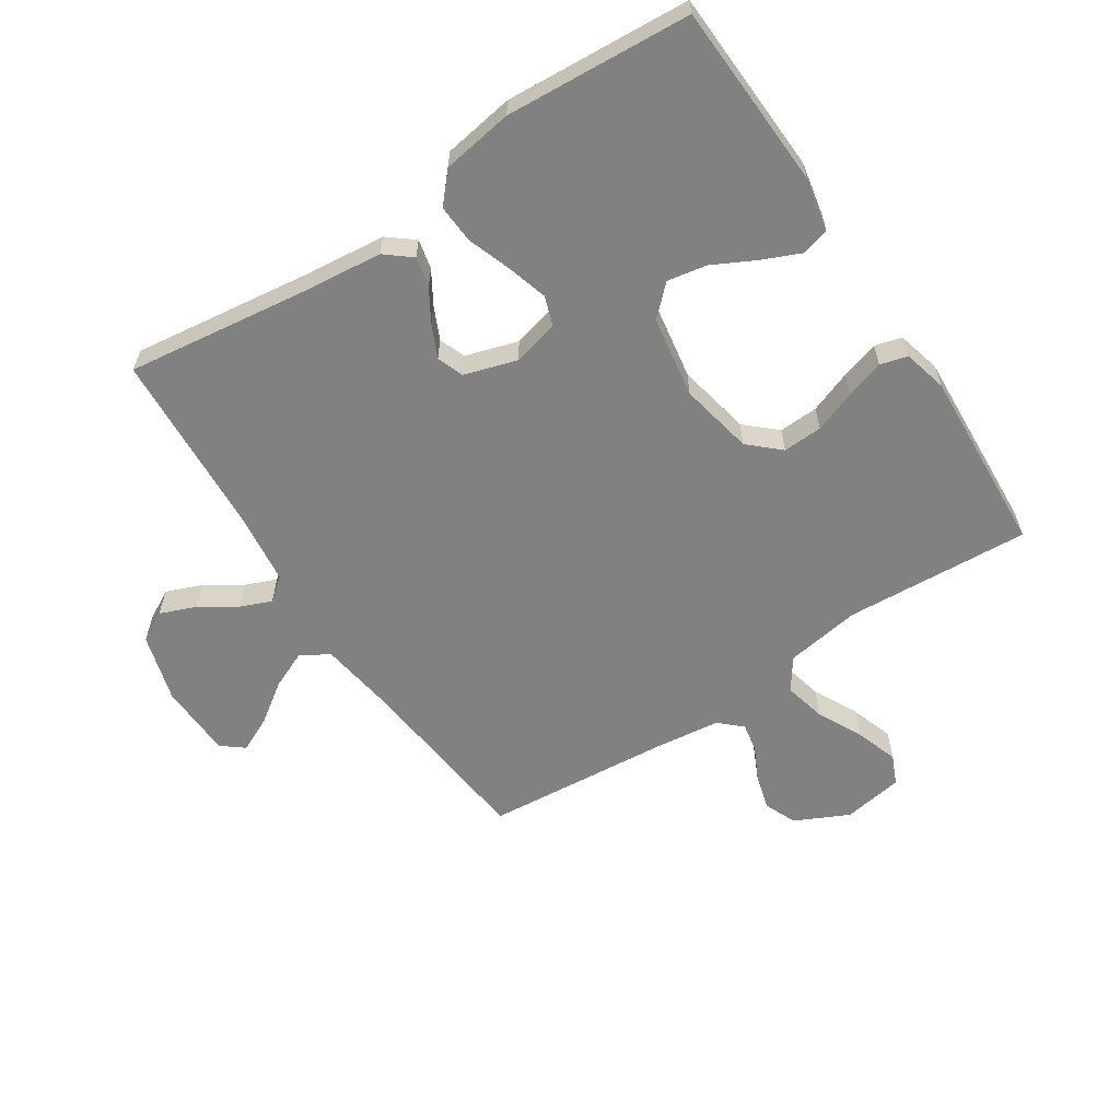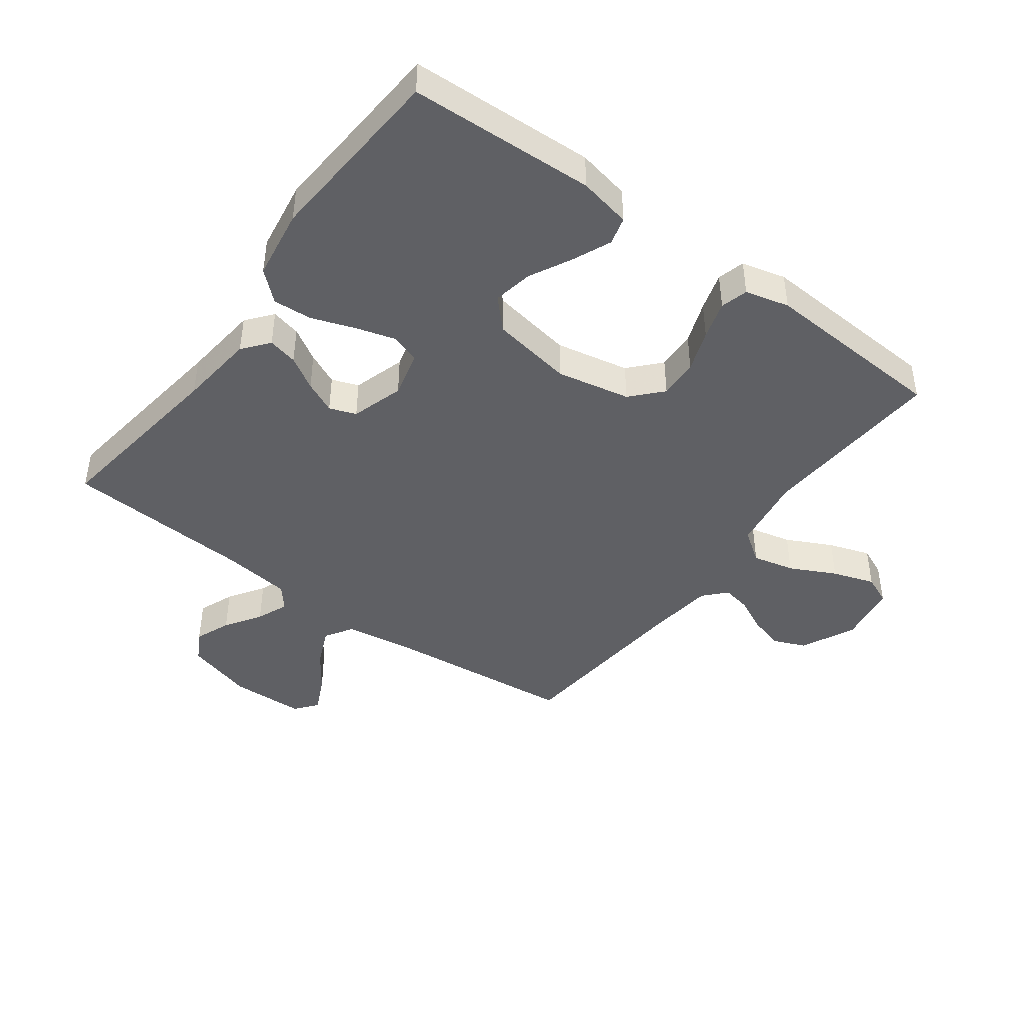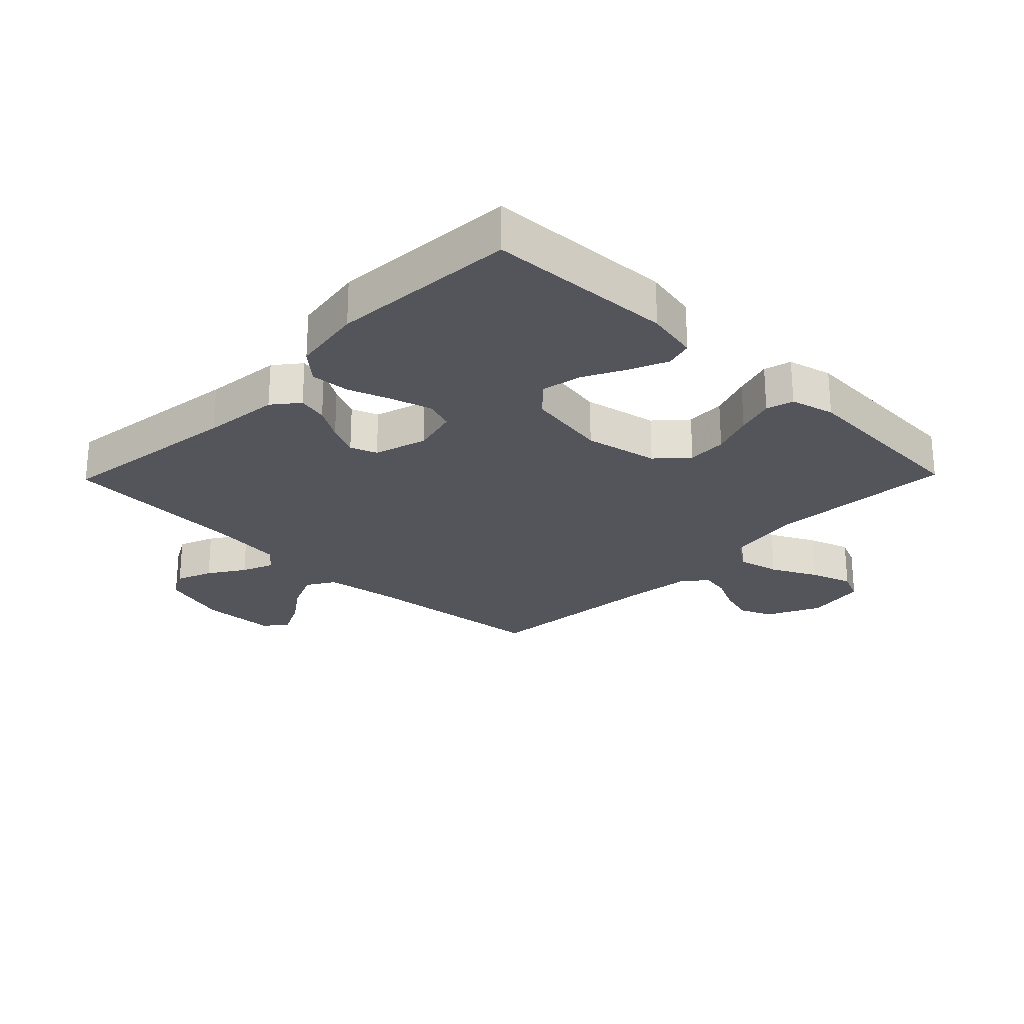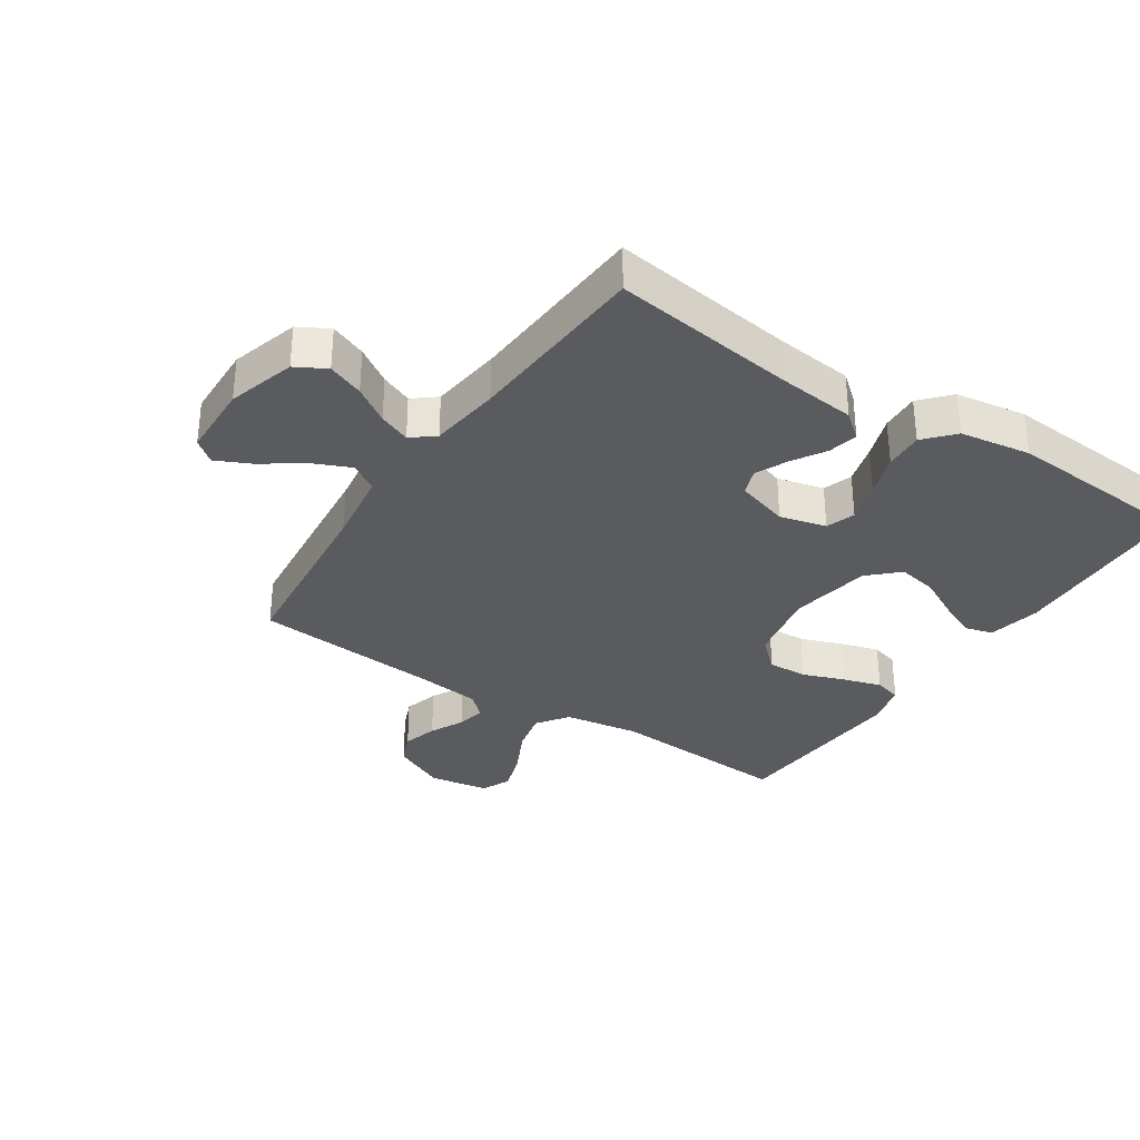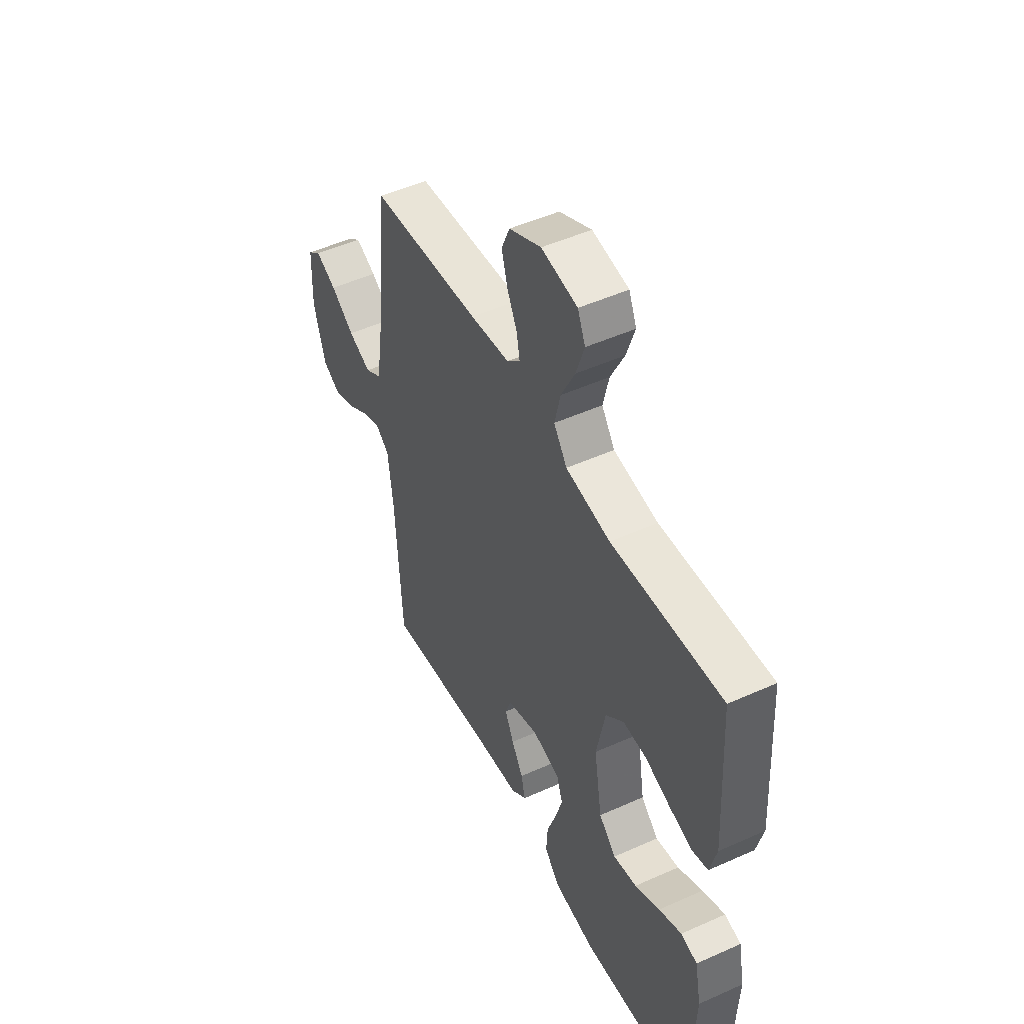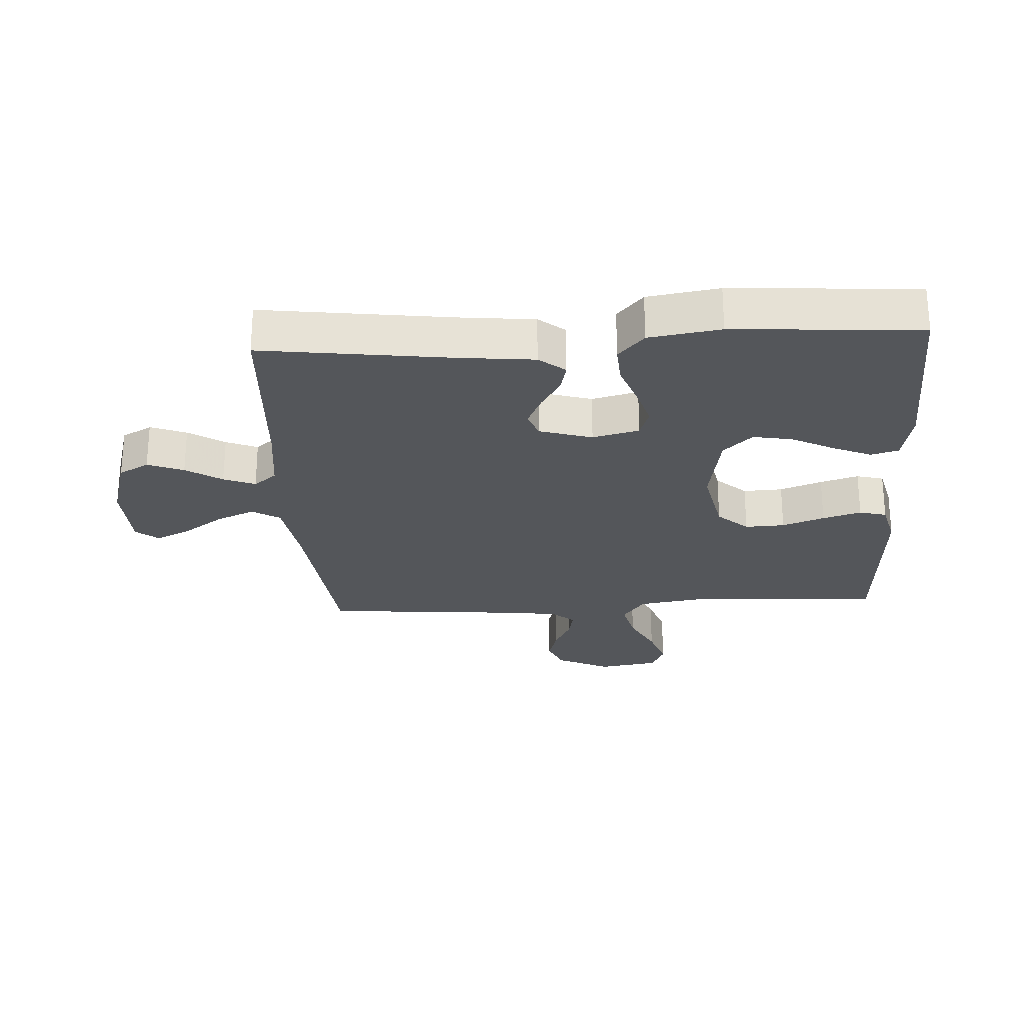
<metadata>
{"format":"obj","ext":"obj","renderer":"f3d","projection":"perspective","resolution":1024,"background":"white","views":[{"elev":-60.4,"azim":-146.7,"up":"+Y"},{"elev":-43.7,"azim":-126.5,"up":"+Y"},{"elev":-24.9,"azim":-134.2,"up":"+Y"},{"elev":-32.7,"azim":146.4,"up":"+Y"},{"elev":49.6,"azim":-116.4,"up":"+Z"},{"elev":-25.5,"azim":-176.6,"up":"+Y"}]}
</metadata>
<code>
v 0.5 0.07 -0.5
v 0.2 0.07 -0.46
v 0.076 0.07 -0.447
v 0.034 0.07 -0.413
v 0.045 0.07 -0.365
v 0.077 0.07 -0.312
v 0.101 0.07 -0.26
v 0.085 0.07 -0.217
v 0 0.07 -0.191
v -0.075 0.07 -0.21
v -0.091 0.07 -0.257
v -0.072 0.07 -0.322
v -0.047 0.07 -0.392
v -0.043 0.07 -0.455
v -0.085 0.07 -0.502
v -0.2 0.07 -0.52
v -0.5 0.07 -0.5
v -0.513 0.07 -0.2
v -0.496 0.07 -0.115
v -0.451 0.07 -0.103
v -0.389 0.07 -0.13
v -0.321 0.07 -0.165
v -0.257 0.07 -0.177
v -0.21 0.07 -0.132
v -0.188 0.07 0
v -0.212 0.07 0.119
v -0.261 0.07 0.164
v -0.325 0.07 0.161
v -0.393 0.07 0.136
v -0.455 0.07 0.117
v -0.499 0.07 0.129
v -0.517 0.07 0.2
v -0.5 0.07 0.5
v -0.2 0.07 0.481
v -0.079 0.07 0.5
v -0.043 0.07 0.551
v -0.059 0.07 0.619
v -0.096 0.07 0.693
v -0.119 0.07 0.761
v -0.098 0.07 0.809
v 0 0.07 0.825
v 0.087 0.07 0.783
v 0.109 0.07 0.731
v 0.093 0.07 0.674
v 0.066 0.07 0.619
v 0.057 0.07 0.572
v 0.093 0.07 0.539
v 0.2 0.07 0.526
v 0.5 0.07 0.5
v 0.531 0.07 0.2
v 0.549 0.07 0.079
v 0.594 0.07 0.051
v 0.656 0.07 0.078
v 0.72 0.07 0.123
v 0.777 0.07 0.15
v 0.813 0.07 0.121
v 0.817 0.07 0
v 0.785 0.07 -0.11
v 0.736 0.07 -0.137
v 0.678 0.07 -0.114
v 0.62 0.07 -0.076
v 0.569 0.07 -0.055
v 0.532 0.07 -0.085
v 0.518 0.07 -0.2
v 0.5 0 -0.5
v 0.2 0 -0.46
v 0.076 0 -0.447
v 0.034 0 -0.413
v 0.045 0 -0.365
v 0.077 0 -0.312
v 0.101 0 -0.26
v 0.085 0 -0.217
v 0 0 -0.191
v -0.075 0 -0.21
v -0.091 0 -0.257
v -0.072 0 -0.322
v -0.047 0 -0.392
v -0.043 0 -0.455
v -0.085 0 -0.502
v -0.2 0 -0.52
v -0.5 0 -0.5
v -0.513 0 -0.2
v -0.496 0 -0.115
v -0.451 0 -0.103
v -0.389 0 -0.13
v -0.321 0 -0.165
v -0.257 0 -0.177
v -0.21 0 -0.132
v -0.188 0 0
v -0.212 0 0.119
v -0.261 0 0.164
v -0.325 0 0.161
v -0.393 0 0.136
v -0.455 0 0.117
v -0.499 0 0.129
v -0.517 0 0.2
v -0.5 0 0.5
v -0.2 0 0.481
v -0.079 0 0.5
v -0.043 0 0.551
v -0.059 0 0.619
v -0.096 0 0.693
v -0.119 0 0.761
v -0.098 0 0.809
v 0 0 0.825
v 0.087 0 0.783
v 0.109 0 0.731
v 0.093 0 0.674
v 0.066 0 0.619
v 0.057 0 0.572
v 0.093 0 0.539
v 0.2 0 0.526
v 0.5 0 0.5
v 0.531 0 0.2
v 0.549 0 0.079
v 0.594 0 0.051
v 0.656 0 0.078
v 0.72 0 0.123
v 0.777 0 0.15
v 0.813 0 0.121
v 0.817 0 0
v 0.785 0 -0.11
v 0.736 0 -0.137
v 0.678 0 -0.114
v 0.62 0 -0.076
v 0.569 0 -0.055
v 0.532 0 -0.085
v 0.518 0 -0.2
f 59 60 61
f 58 59 61
f 57 58 61
f 56 57 61
f 55 56 61
f 54 55 61
f 53 54 61
f 52 53 61 62
f 51 52 62 63
f 48 49 50
f 51 63 64
f 50 51 64
f 48 50 64
f 47 48 64
f 43 44 45
f 42 43 45
f 41 42 45
f 40 41 45
f 39 40 45
f 38 39 45
f 37 38 45
f 36 37 45 46
f 64 1 2
f 47 64 2
f 46 47 2
f 36 46 2
f 35 36 2
f 32 33 34
f 31 32 34
f 30 31 34
f 29 30 34
f 28 29 34
f 20 21 22
f 19 20 22
f 18 19 22
f 17 18 22
f 16 17 22
f 15 16 22
f 14 15 22
f 13 14 22
f 12 13 22
f 11 12 22 23
f 10 11 23 24
f 4 5 6
f 3 4 6
f 2 3 6
f 2 6 7
f 35 2 7 8
f 27 28 34 35
f 26 27 35
f 35 8 9
f 26 35 9
f 25 26 9
f 9 10 24 25
f 125 124 123
f 125 123 122
f 125 122 121
f 125 121 120
f 125 120 119
f 125 119 118
f 125 118 117
f 126 125 117 116
f 127 126 116 115
f 114 113 112
f 128 127 115
f 128 115 114
f 128 114 112
f 128 112 111
f 109 108 107
f 109 107 106
f 109 106 105
f 109 105 104
f 109 104 103
f 109 103 102
f 109 102 101
f 110 109 101 100
f 66 65 128
f 66 128 111
f 66 111 110
f 66 110 100
f 66 100 99
f 98 97 96
f 98 96 95
f 98 95 94
f 98 94 93
f 98 93 92
f 86 85 84
f 86 84 83
f 86 83 82
f 86 82 81
f 86 81 80
f 86 80 79
f 86 79 78
f 86 78 77
f 86 77 76
f 87 86 76 75
f 88 87 75 74
f 70 69 68
f 70 68 67
f 70 67 66
f 71 70 66
f 72 71 66 99
f 99 98 92 91
f 99 91 90
f 73 72 99
f 73 99 90
f 73 90 89
f 89 88 74 73
f 1 65 66 2
f 2 66 67 3
f 3 67 68 4
f 4 68 69 5
f 5 69 70 6
f 6 70 71 7
f 7 71 72 8
f 8 72 73 9
f 9 73 74 10
f 10 74 75 11
f 11 75 76 12
f 12 76 77 13
f 13 77 78 14
f 14 78 79 15
f 15 79 80 16
f 16 80 81 17
f 17 81 82 18
f 18 82 83 19
f 19 83 84 20
f 20 84 85 21
f 21 85 86 22
f 22 86 87 23
f 23 87 88 24
f 24 88 89 25
f 25 89 90 26
f 26 90 91 27
f 27 91 92 28
f 28 92 93 29
f 29 93 94 30
f 30 94 95 31
f 31 95 96 32
f 32 96 97 33
f 33 97 98 34
f 34 98 99 35
f 35 99 100 36
f 36 100 101 37
f 37 101 102 38
f 38 102 103 39
f 39 103 104 40
f 40 104 105 41
f 41 105 106 42
f 42 106 107 43
f 43 107 108 44
f 44 108 109 45
f 45 109 110 46
f 46 110 111 47
f 47 111 112 48
f 48 112 113 49
f 49 113 114 50
f 50 114 115 51
f 51 115 116 52
f 52 116 117 53
f 53 117 118 54
f 54 118 119 55
f 55 119 120 56
f 56 120 121 57
f 57 121 122 58
f 58 122 123 59
f 59 123 124 60
f 60 124 125 61
f 61 125 126 62
f 62 126 127 63
f 63 127 128 64
f 64 128 65 1

</code>
